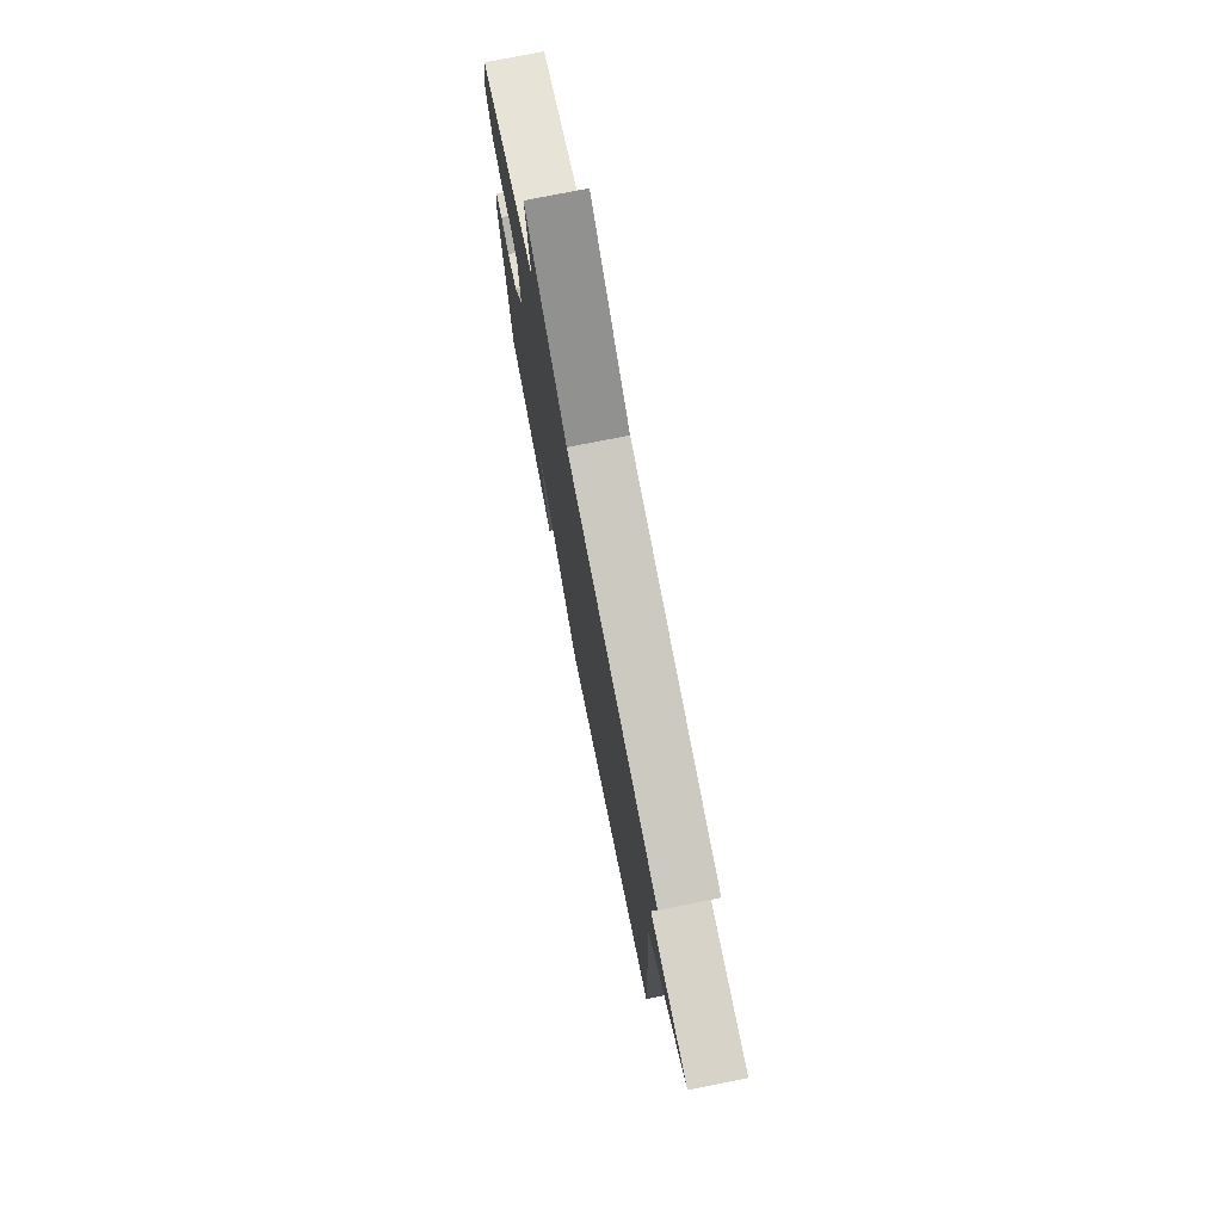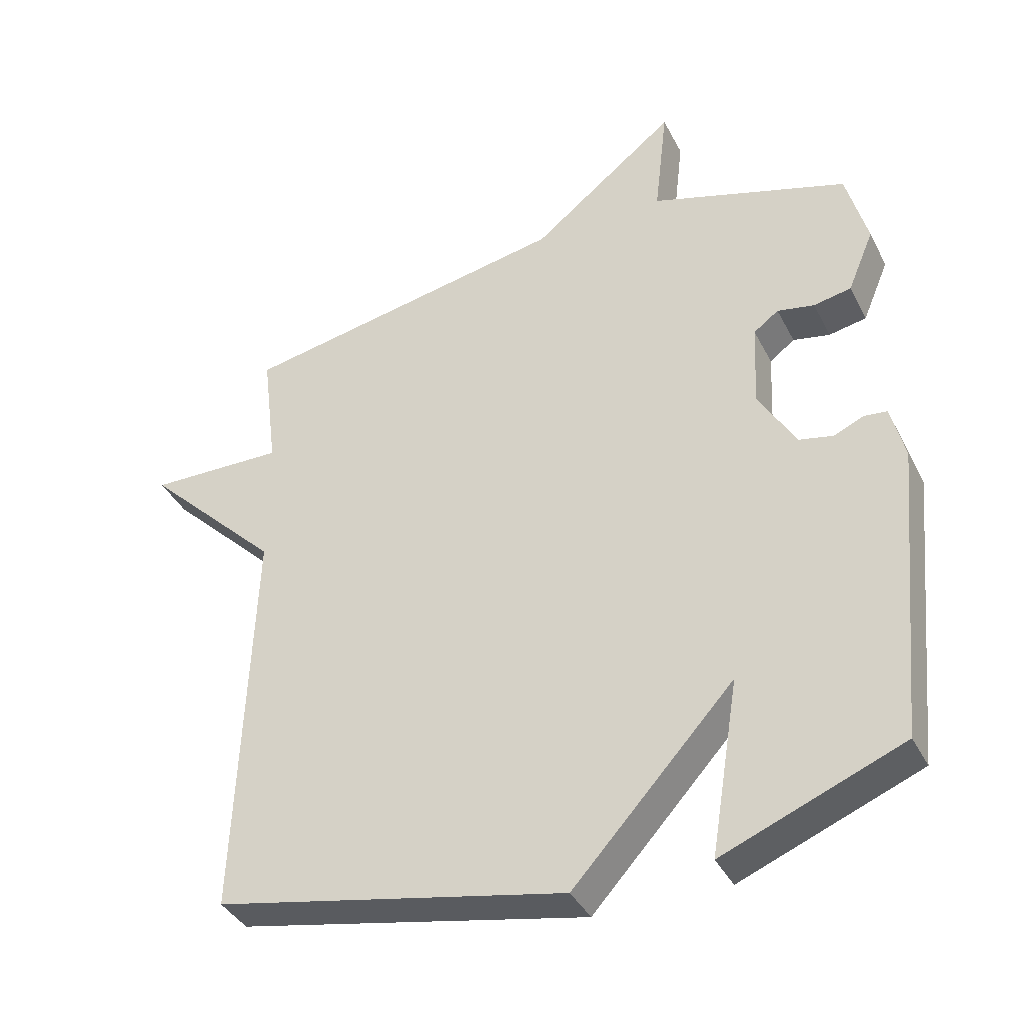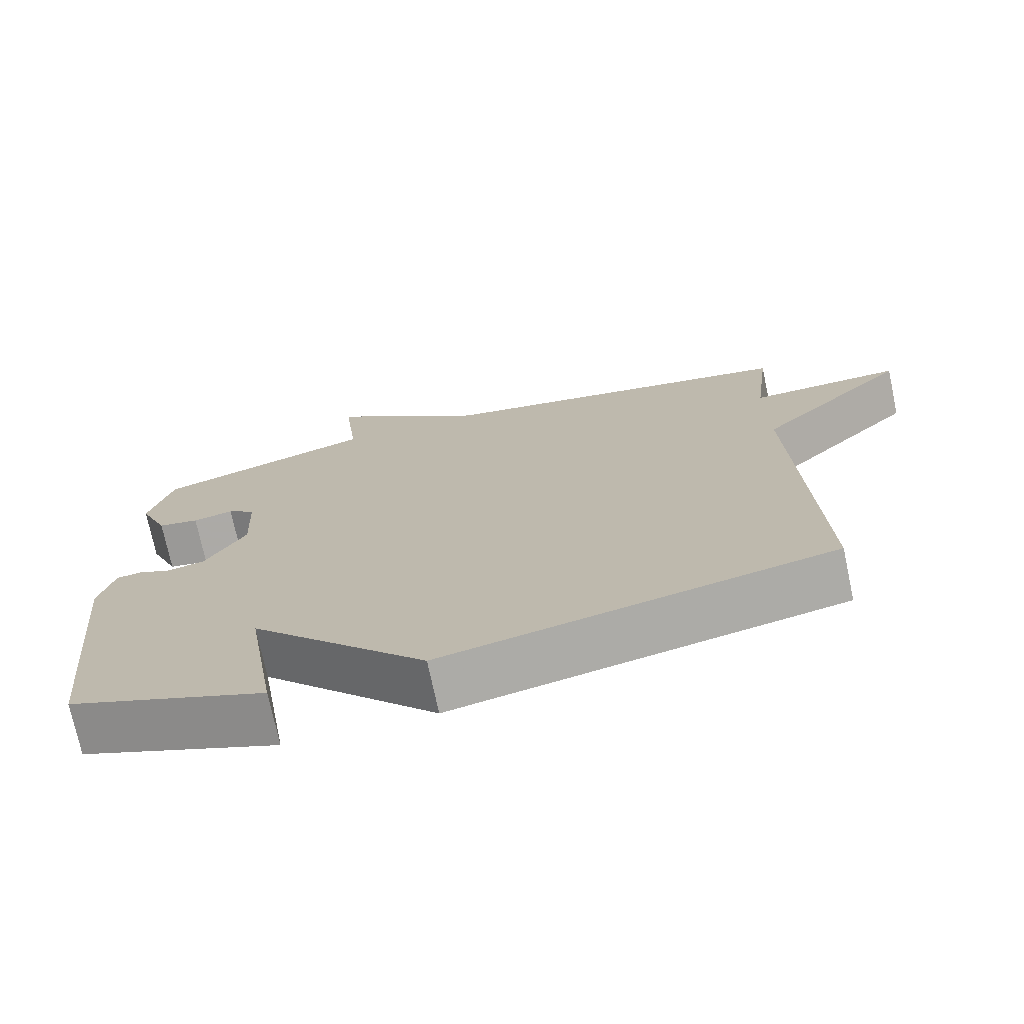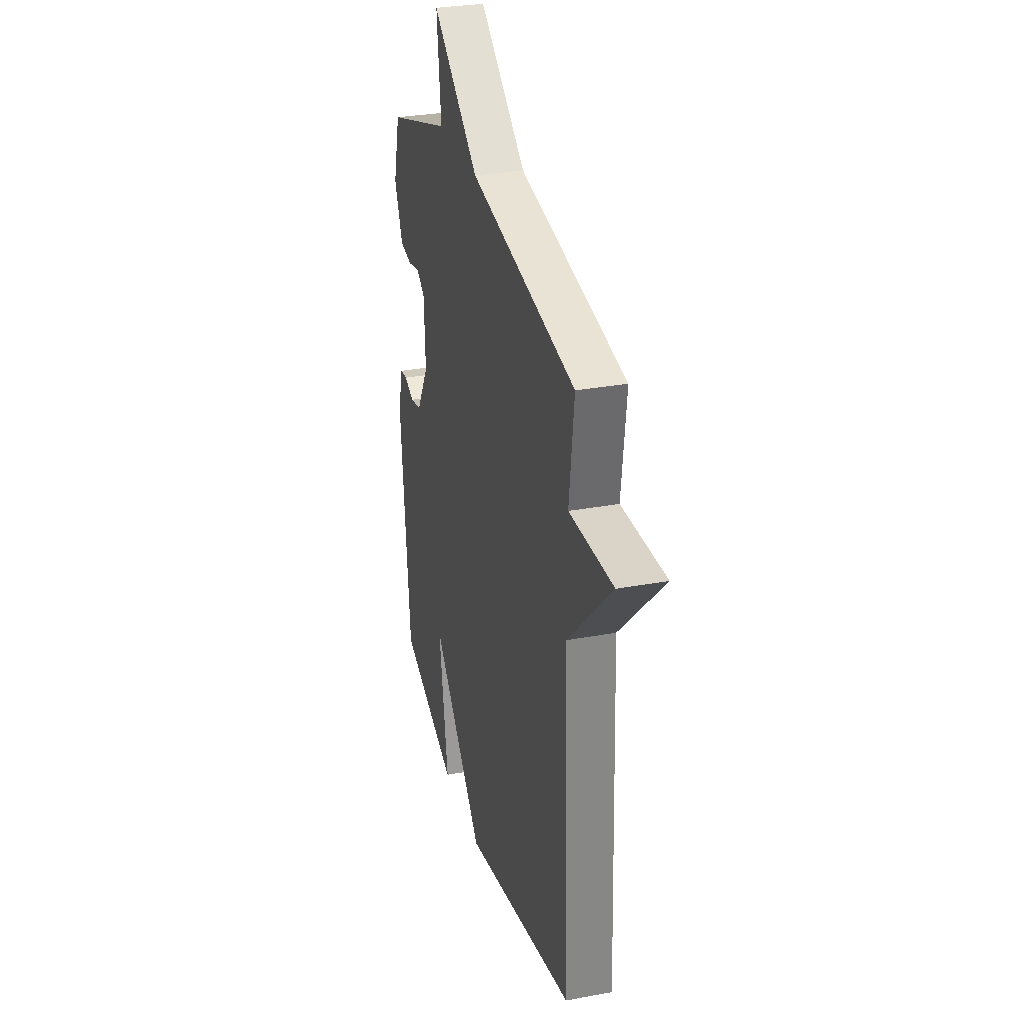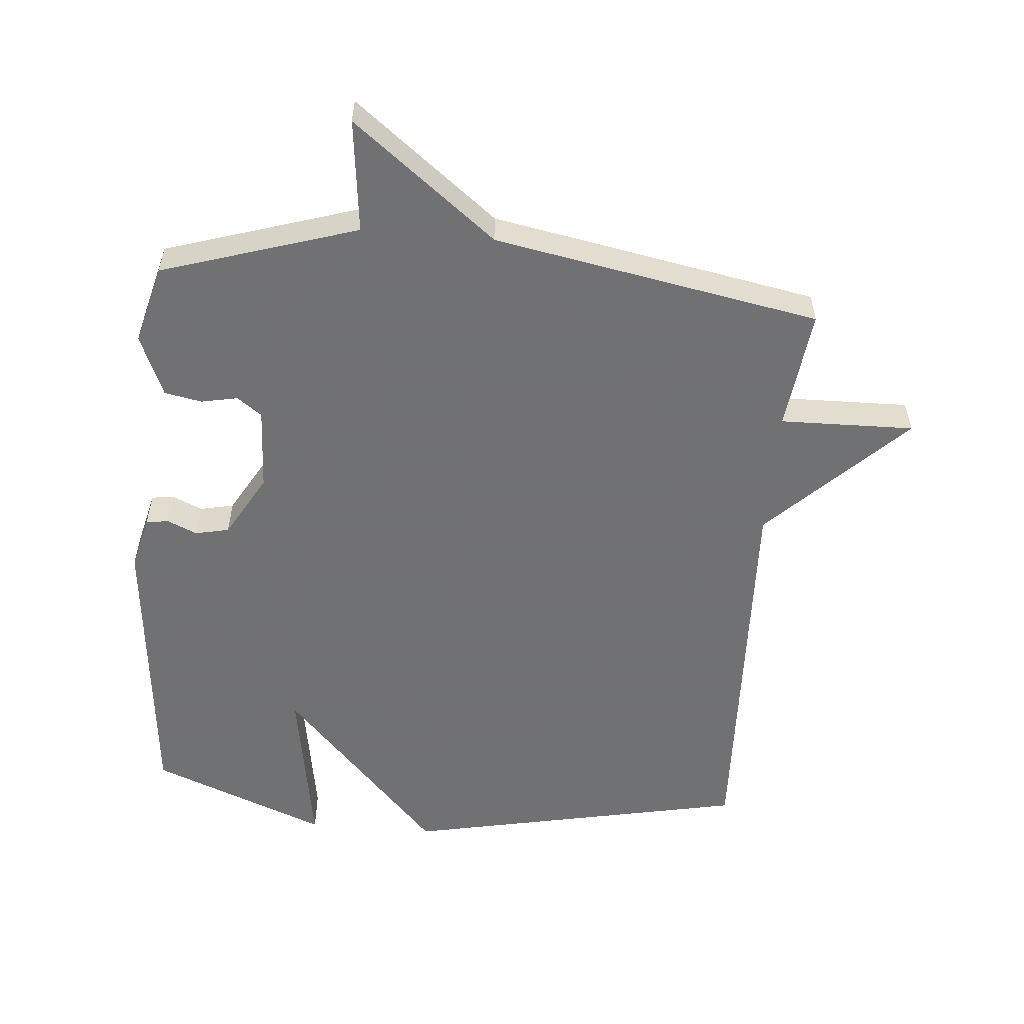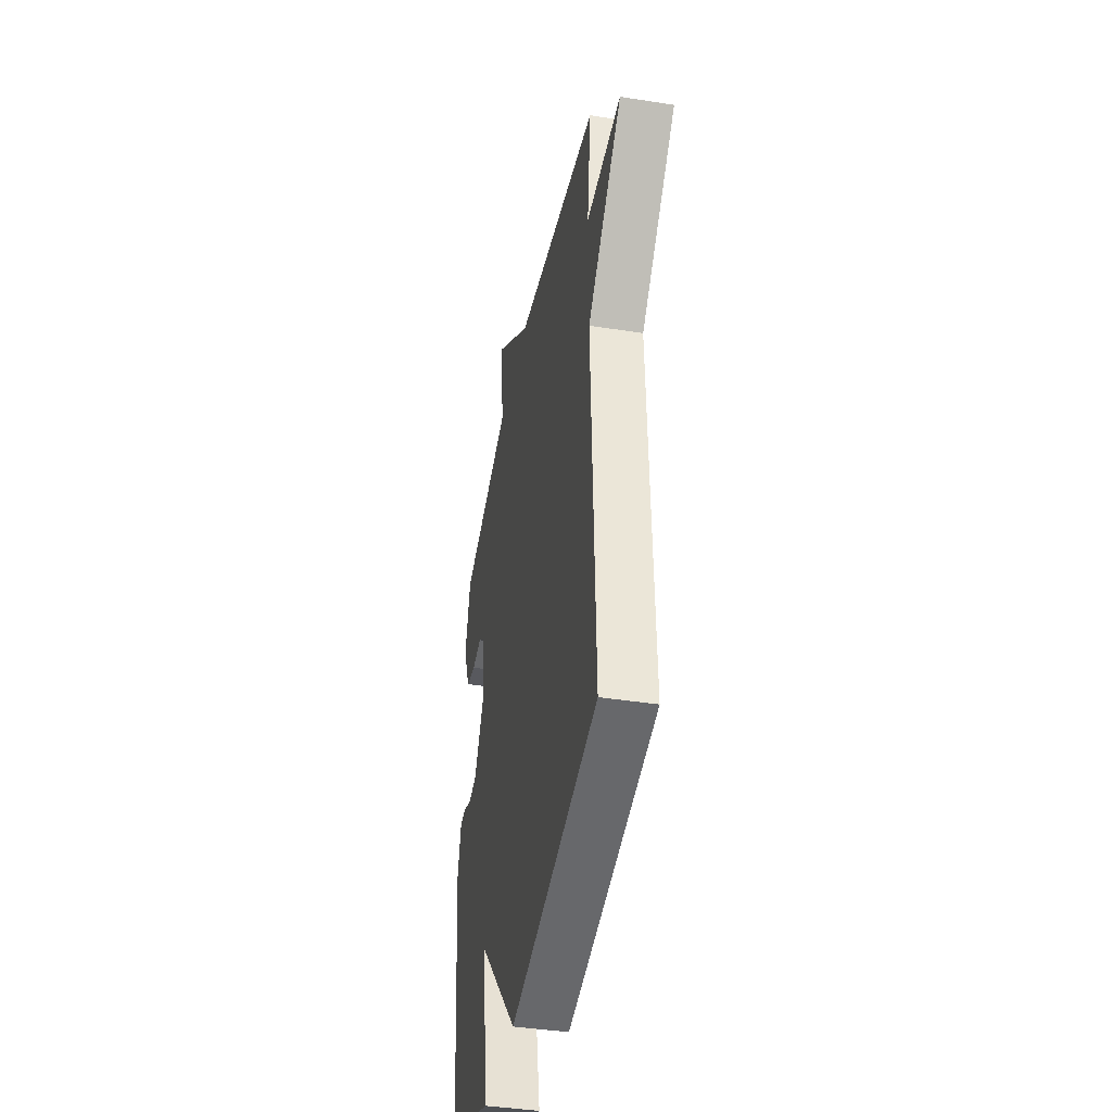
<metadata>
{"format":"obj","ext":"obj","renderer":"f3d","projection":"perspective","resolution":1024,"background":"white","views":[{"elev":76.8,"azim":78.7,"up":"+Z"},{"elev":-38.6,"azim":-155.1,"up":"+Z"},{"elev":-73.6,"azim":12.0,"up":"+Z"},{"elev":29.9,"azim":74.8,"up":"+Z"},{"elev":-55.3,"azim":-4.8,"up":"+Y"},{"elev":-41.0,"azim":79.2,"up":"+Z"}]}
</metadata>
<code>
v 0.5 0.07 -0.5
v -0.029 0.07 -0.608
v -0.272 0.07 -0.343
v -0.229 0.07 -0.608
v -0.5 0.07 -0.5
v -0.544 0.07 -0.049
v -0.523 0.07 0.035
v -0.488 0.07 0.039
v -0.443 0.07 0.019
v -0.391 0.07 0.03
v -0.335 0.07 0.128
v -0.341 0.07 0.256
v -0.379 0.07 0.284
v -0.435 0.07 0.273
v -0.492 0.07 0.284
v -0.532 0.07 0.379
v -0.5 0.07 0.5
v -0.2 0.07 0.594
v -0.22 0.07 0.768
v 0 0.07 0.594
v 0.5 0.07 0.5
v 0.477 0.07 0.313
v 0.683 0.07 0.317
v 0.477 0.07 0.113
v 0.5 0 -0.5
v -0.029 0 -0.608
v -0.272 0 -0.343
v -0.229 0 -0.608
v -0.5 0 -0.5
v -0.544 0 -0.049
v -0.523 0 0.035
v -0.488 0 0.039
v -0.443 0 0.019
v -0.391 0 0.03
v -0.335 0 0.128
v -0.341 0 0.256
v -0.379 0 0.284
v -0.435 0 0.273
v -0.492 0 0.284
v -0.532 0 0.379
v -0.5 0 0.5
v -0.2 0 0.594
v -0.22 0 0.768
v 0 0 0.594
v 0.5 0 0.5
v 0.477 0 0.313
v 0.683 0 0.317
v 0.477 0 0.113
f 22 23 24
f 20 21 22
f 20 22 24
f 24 1 2
f 20 24 2
f 19 20 2
f 18 19 2
f 16 17 18
f 15 16 18
f 14 15 18
f 13 14 18
f 12 13 18
f 18 2 3
f 12 18 3
f 11 12 3
f 7 8 9
f 6 7 9
f 5 6 9
f 4 5 9
f 3 4 9
f 3 9 10
f 3 10 11
f 48 47 46
f 46 45 44
f 48 46 44
f 26 25 48
f 26 48 44
f 26 44 43
f 26 43 42
f 42 41 40
f 42 40 39
f 42 39 38
f 42 38 37
f 42 37 36
f 27 26 42
f 27 42 36
f 27 36 35
f 33 32 31
f 33 31 30
f 33 30 29
f 33 29 28
f 33 28 27
f 34 33 27
f 35 34 27
f 1 25 26 2
f 2 26 27 3
f 3 27 28 4
f 4 28 29 5
f 5 29 30 6
f 6 30 31 7
f 7 31 32 8
f 8 32 33 9
f 9 33 34 10
f 10 34 35 11
f 11 35 36 12
f 12 36 37 13
f 13 37 38 14
f 14 38 39 15
f 15 39 40 16
f 16 40 41 17
f 17 41 42 18
f 18 42 43 19
f 19 43 44 20
f 20 44 45 21
f 21 45 46 22
f 22 46 47 23
f 23 47 48 24
f 24 48 25 1

</code>
